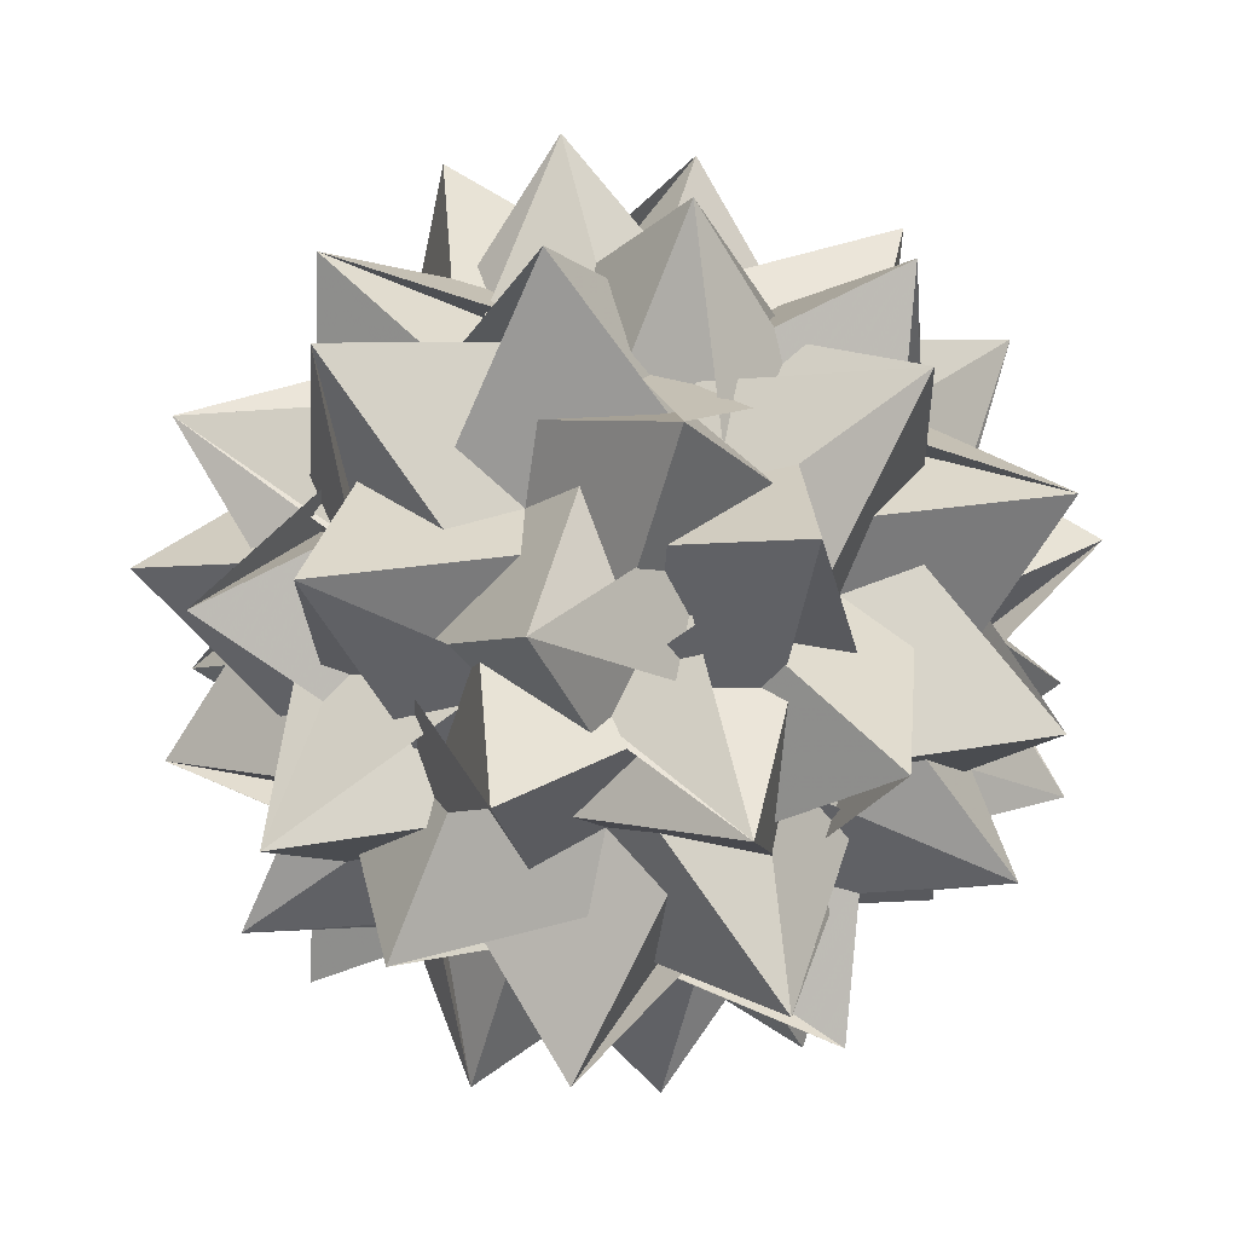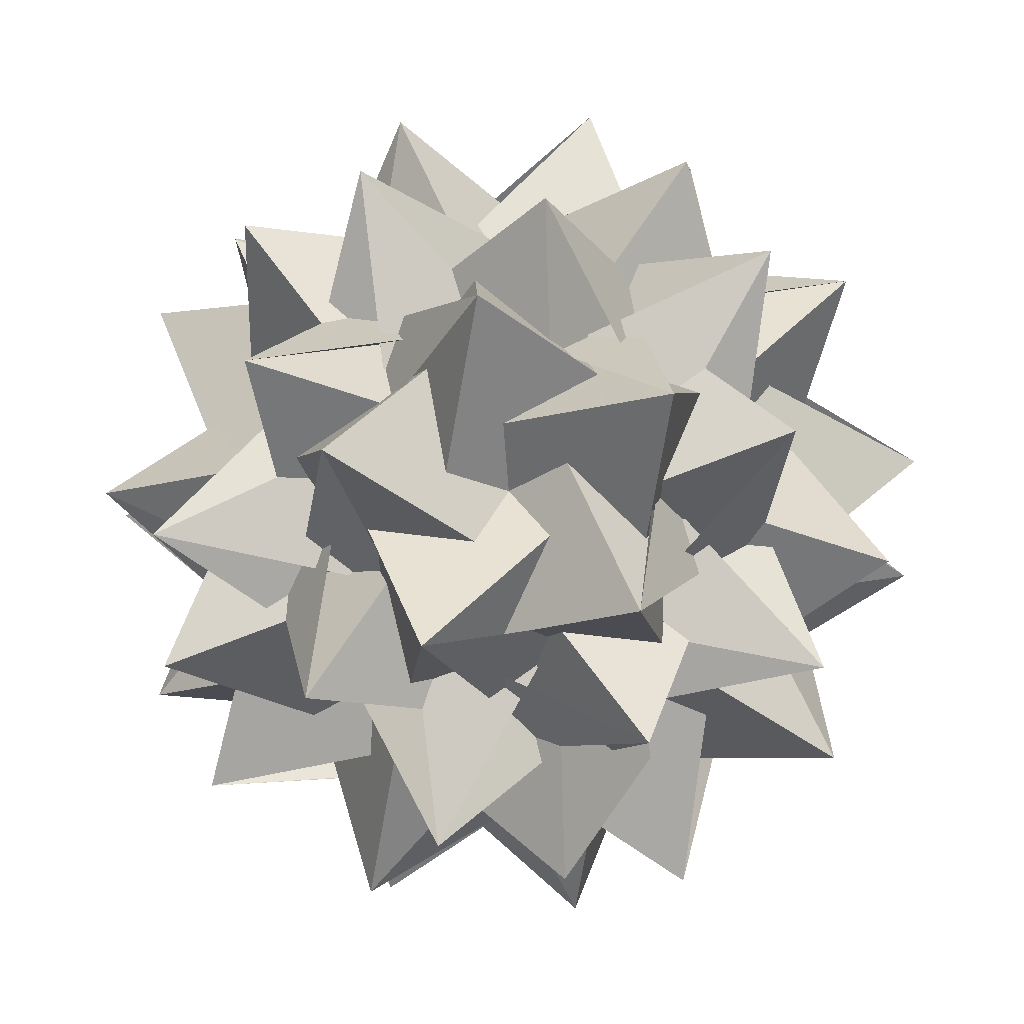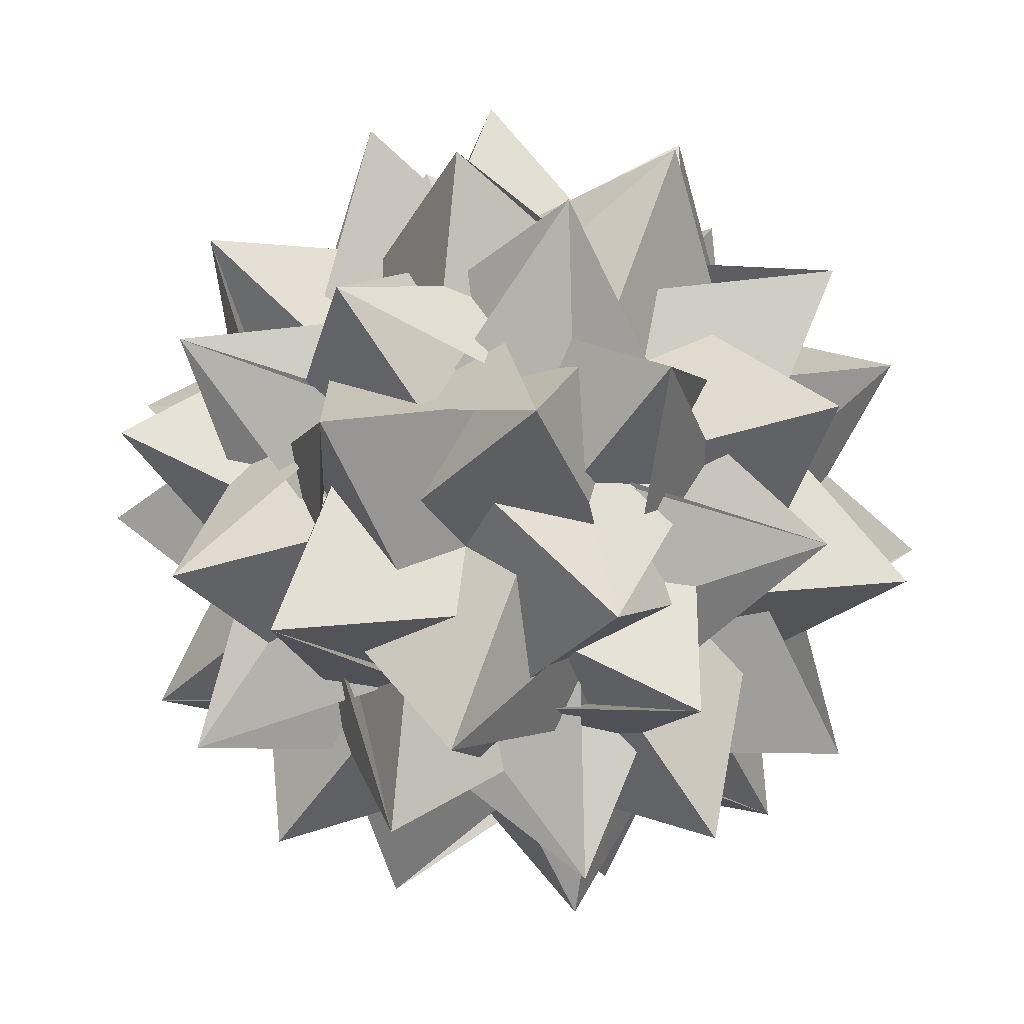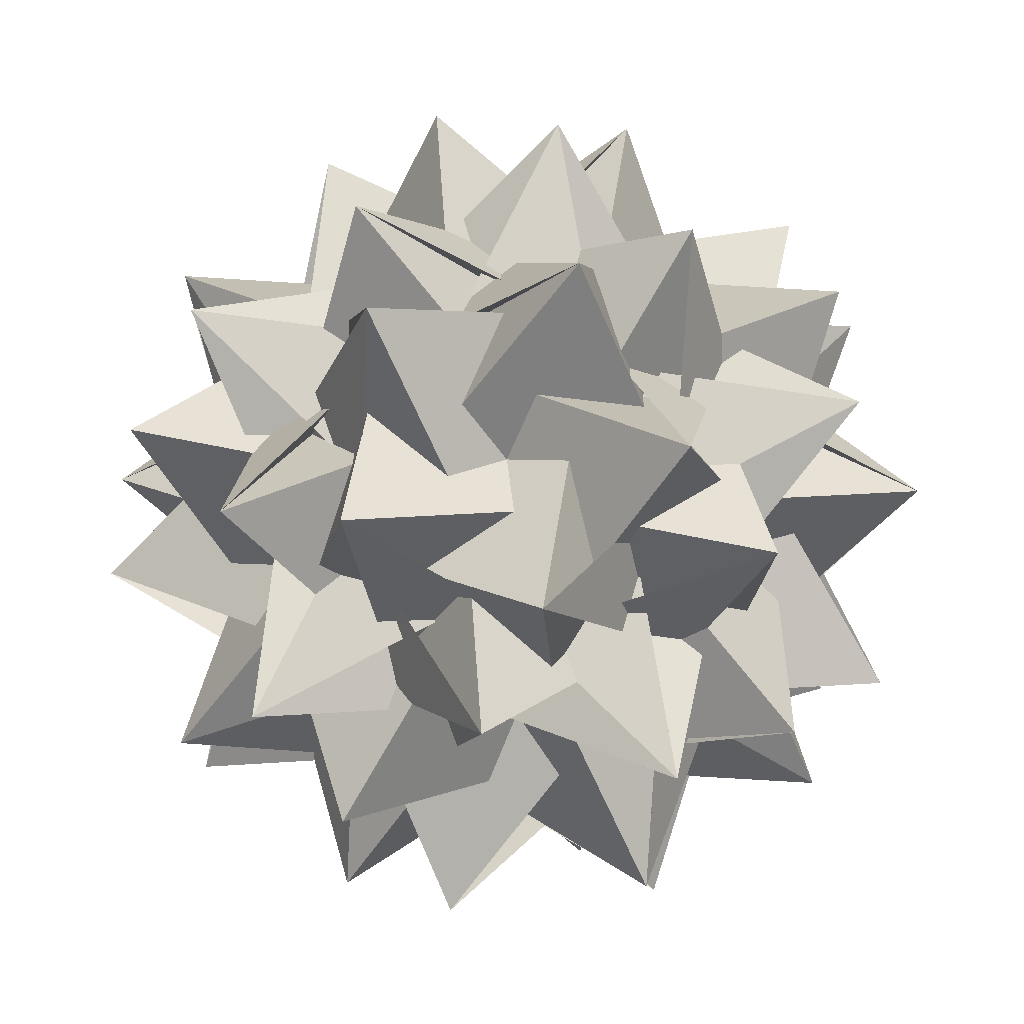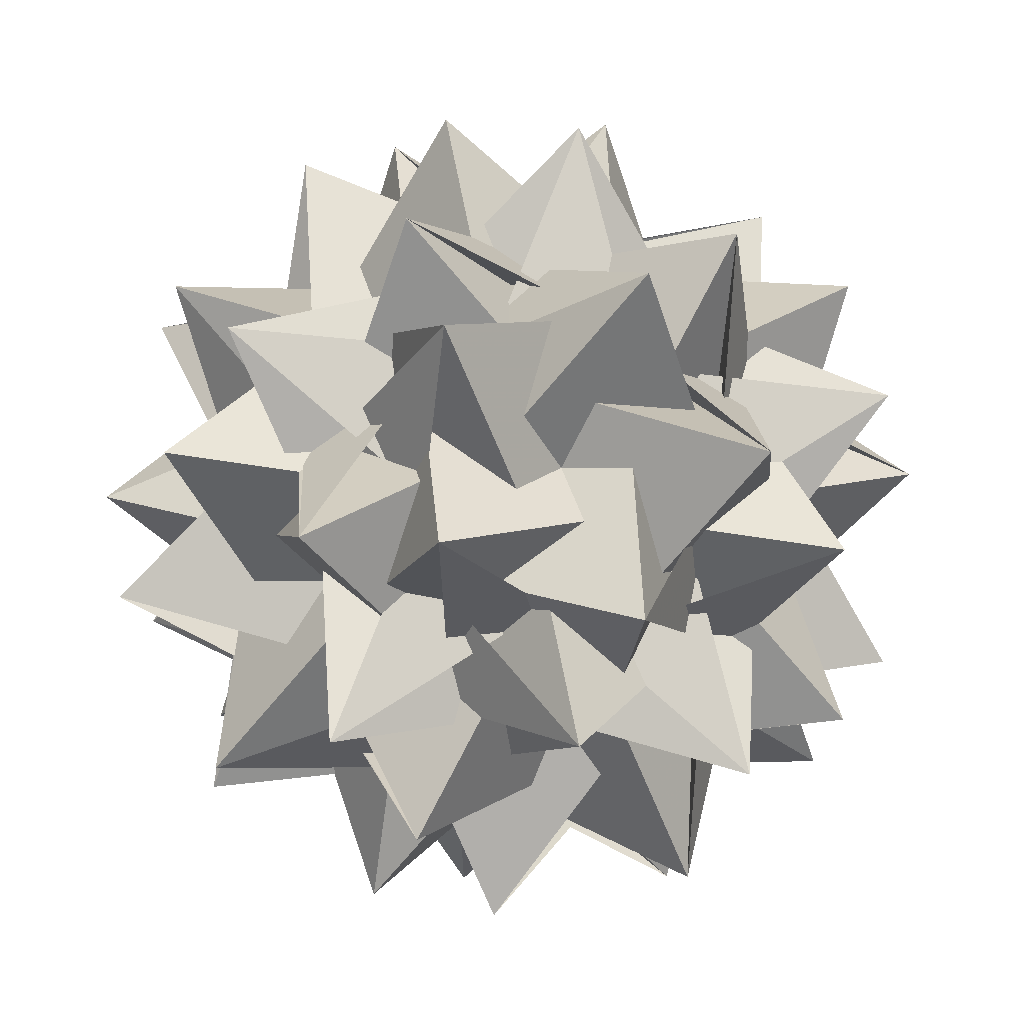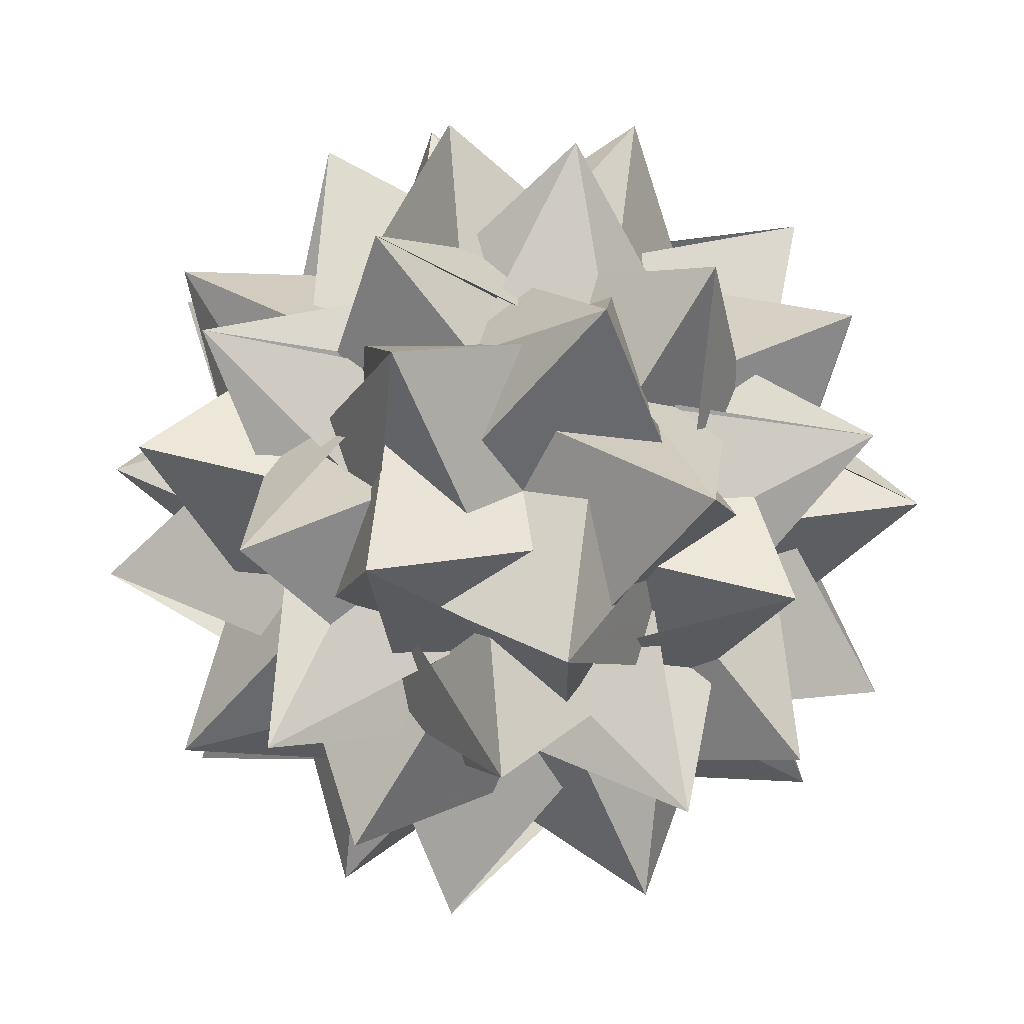
<metadata>
{"format":"obj","ext":"obj","renderer":"f3d","projection":"perspective","resolution":1024,"background":"white","views":[{"elev":41.6,"azim":34.1,"up":"+Y"},{"elev":53.8,"azim":91.3,"up":"+Z"},{"elev":39.8,"azim":-168.2,"up":"+Z"},{"elev":-69.7,"azim":2.1,"up":"+Y"},{"elev":22.6,"azim":77.4,"up":"+Y"},{"elev":27.2,"azim":177.2,"up":"+Z"}]}
</metadata>
<code>
v 0.4635 0.1875 0.4075
v 0.4635 -0.1875 -0.4075
v -0.4635 -0.1875 0.4075
v -0.1875 -0.4075 0.4635
v 0.1875 -0.4075 -0.4635
v 0.1875 0.4075 0.4635
v -0.1875 0.4075 -0.4635
v 0.4075 0.4635 0.1875
v -0.4075 0.4635 -0.1875
v -0.4075 -0.4635 0.1875
v 0.4075 -0.4635 -0.1875
v 0.2292 0.5666 0.206
v -0.2292 0.5666 -0.206
v -0.2292 -0.5666 0.206
v 0.2292 -0.5666 -0.206
v 0.5666 0.206 0.2292
v -0.5666 0.206 -0.2292
v -0.5666 -0.206 0.2292
v 0.5666 -0.206 -0.2292
v 0.206 0.2292 0.5666
v -0.206 0.2292 -0.5666
v -0.206 -0.2292 0.5666
v 0.206 -0.2292 -0.5666
v -0.1133 0.3792 0.5093
v 0.1133 0.3792 -0.5093
v 0.1133 -0.3792 0.5093
v -0.1133 -0.3792 -0.5093
v -0.3792 0.5093 0.1133
v 0.3792 0.5093 -0.1133
v 0.3792 -0.5093 0.1133
v -0.3792 -0.5093 -0.1133
v -0.5093 0.1133 0.3792
v 0.5093 0.1133 -0.3792
v 0.5093 -0.1133 0.3792
v -0.5093 -0.1133 -0.3792
v 0.5208 0.2802 -0.2575
v -0.5208 0.2802 0.2575
v -0.5208 -0.2802 -0.2575
v 0.5208 -0.2802 0.2575
v -0.2802 -0.2575 -0.5208
v 0.2802 -0.2575 0.5208
v 0.2802 0.2575 -0.5208
v -0.2802 0.2575 0.5208
v 0.2575 -0.5208 0.2802
v -0.2575 -0.5208 -0.2802
v -0.2575 0.5208 0.2802
v 0.2575 0.5208 -0.2802
v 0.0927 0.04583 -0.6367
v -0.0927 0.04583 0.6367
v -0.0927 -0.04583 -0.6367
v 0.0927 -0.04583 0.6367
v 0.04583 -0.6367 0.0927
v -0.04583 -0.6367 -0.0927
v -0.04583 0.6367 0.0927
v 0.04583 0.6367 -0.0927
v -0.6367 0.0927 0.04583
v 0.6367 0.0927 -0.04583
v 0.6367 -0.0927 0.04583
v -0.6367 -0.0927 -0.04583
v -0.4635 0.1875 -0.4075
v 0.05729 0.2338 -0.3325
v 0.05729 0.2338 0.3325
v -0.05729 -0.2338 -0.3325
v 0.05729 -0.2338 0.3325
v -0.2338 -0.3325 -0.05729
v 0.2338 -0.3325 0.05729
v 0.2338 0.3325 -0.05729
v -0.2338 0.3325 0.05729
v 0.3325 -0.05729 0.2338
v -0.3325 -0.05729 -0.2338
v -0.3325 0.05729 0.2338
v 0.3325 0.05729 -0.2338
f 61 60 12 48 28 36
f 62 1 13 49 29 37
f 63 2 14 50 30 38
f 64 3 15 51 31 39
f 65 4 17 53 32 40
f 66 5 16 52 33 41
f 67 6 19 55 34 42
f 68 7 18 54 35 43
f 69 8 22 58 24 44
f 70 9 23 59 25 45
f 71 10 20 56 26 46
f 72 11 21 57 27 47
f 14 2 60
f 15 3 1
f 12 60 2
f 13 1 3
f 16 5 4
f 17 4 5
f 18 7 6
f 19 6 7
f 21 11 8
f 20 10 9
f 23 9 10
f 22 8 11
f 56 48 12
f 57 49 13
f 58 50 14
f 59 51 15
f 48 52 16
f 49 53 17
f 50 54 18
f 51 55 19
f 52 56 20
f 53 57 21
f 54 58 22
f 55 59 23
f 36 44 24
f 37 45 25
f 38 46 26
f 39 47 27
f 40 36 28
f 41 37 29
f 42 38 30
f 43 39 31
f 44 40 32
f 45 41 33
f 46 42 34
f 47 43 35
f 24 60 36
f 25 1 37
f 26 2 38
f 27 3 39
f 28 4 40
f 29 5 41
f 30 6 42
f 31 7 43
f 32 8 44
f 33 9 45
f 34 10 46
f 35 11 47
f 16 28 48
f 17 29 49
f 18 30 50
f 19 31 51
f 20 33 52
f 21 32 53
f 22 35 54
f 23 34 55
f 12 26 56
f 13 27 57
f 14 24 58
f 15 25 59
f 15 25 59
f 24 60 14
f 25 1 15
f 26 2 12
f 27 3 13
f 28 4 16
f 29 5 17
f 30 6 18
f 31 7 19
f 32 8 21
f 33 9 20
f 34 10 23
f 35 11 22
f 36 44 40
f 37 45 41
f 38 46 42
f 39 47 43
f 48 52 56
f 49 53 57
f 50 54 58
f 51 55 59

</code>
